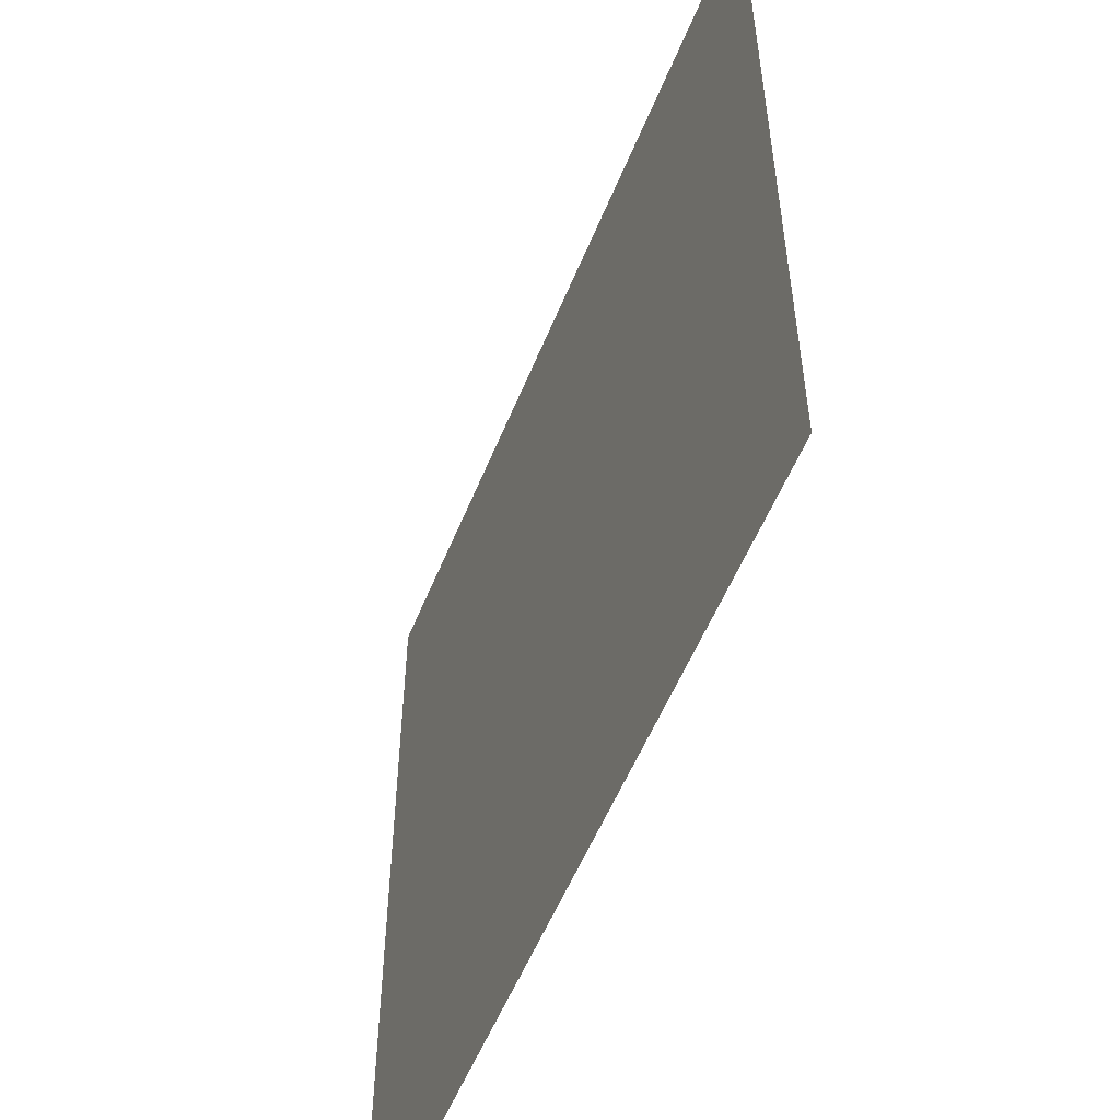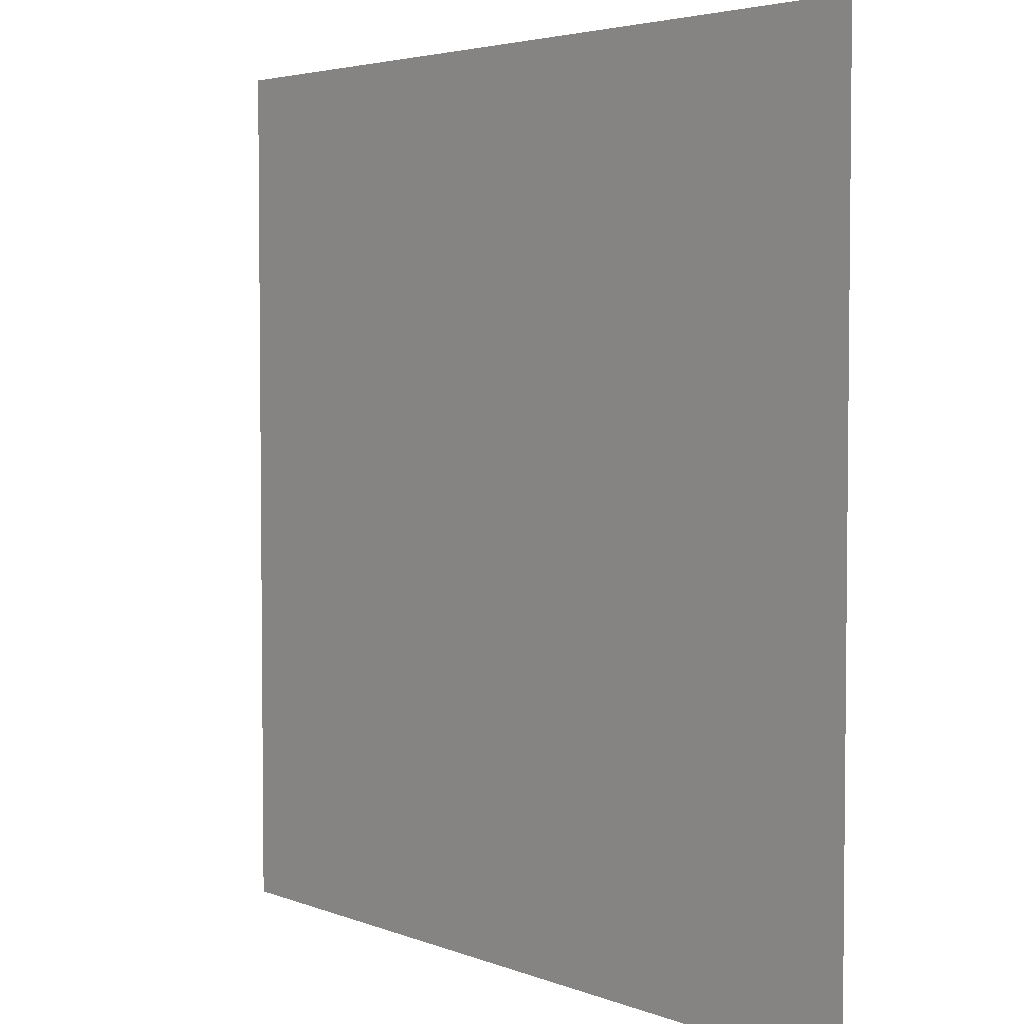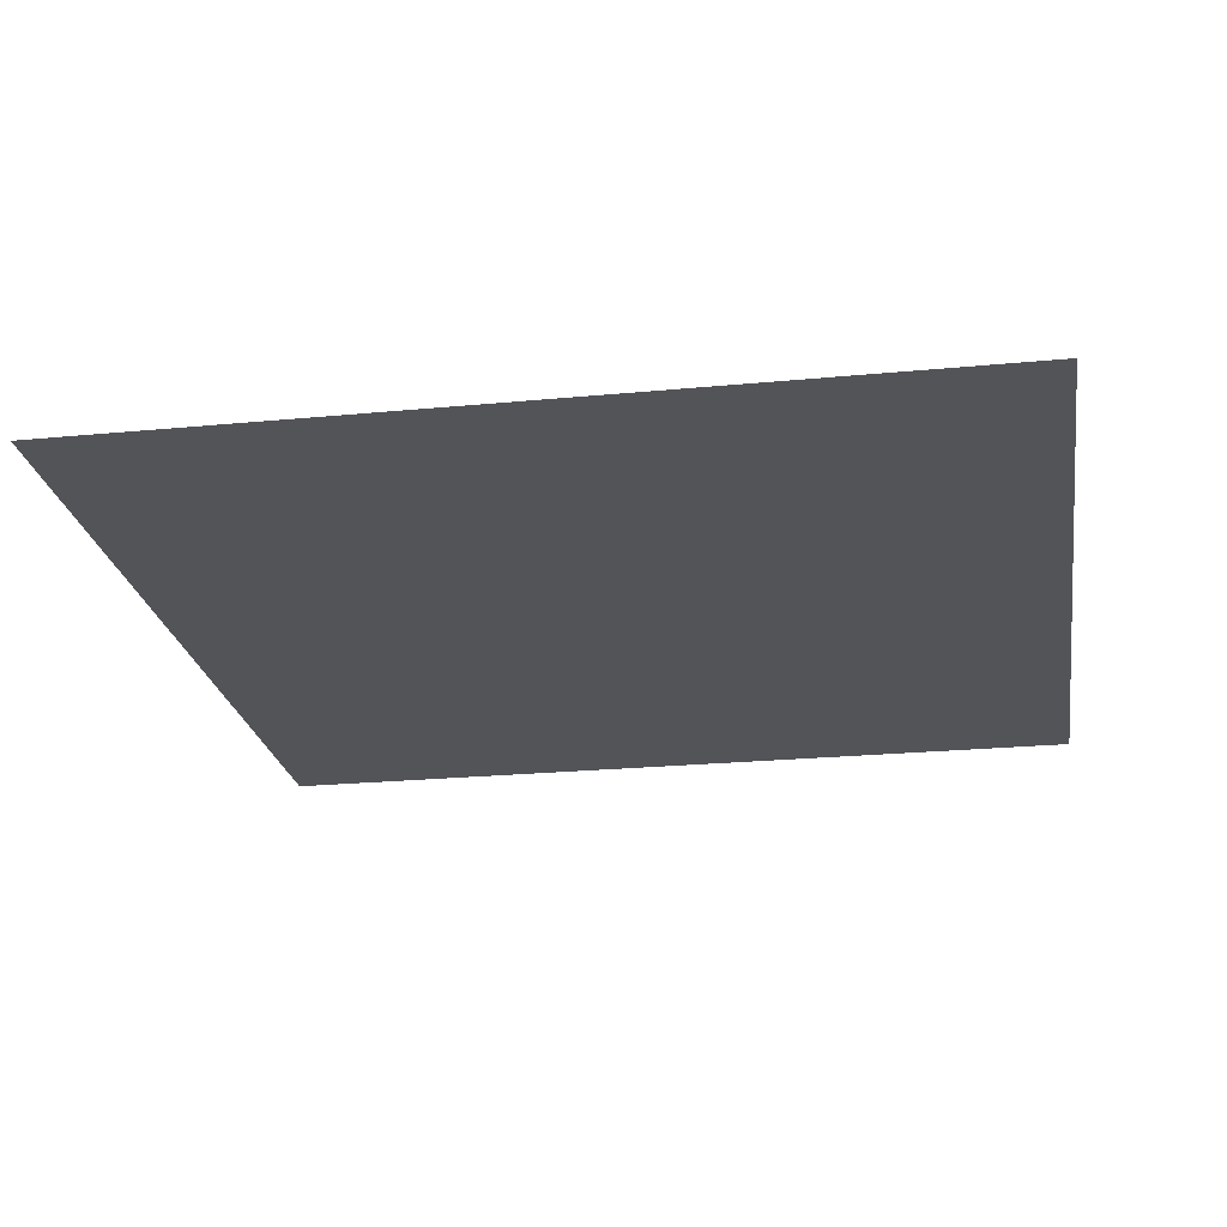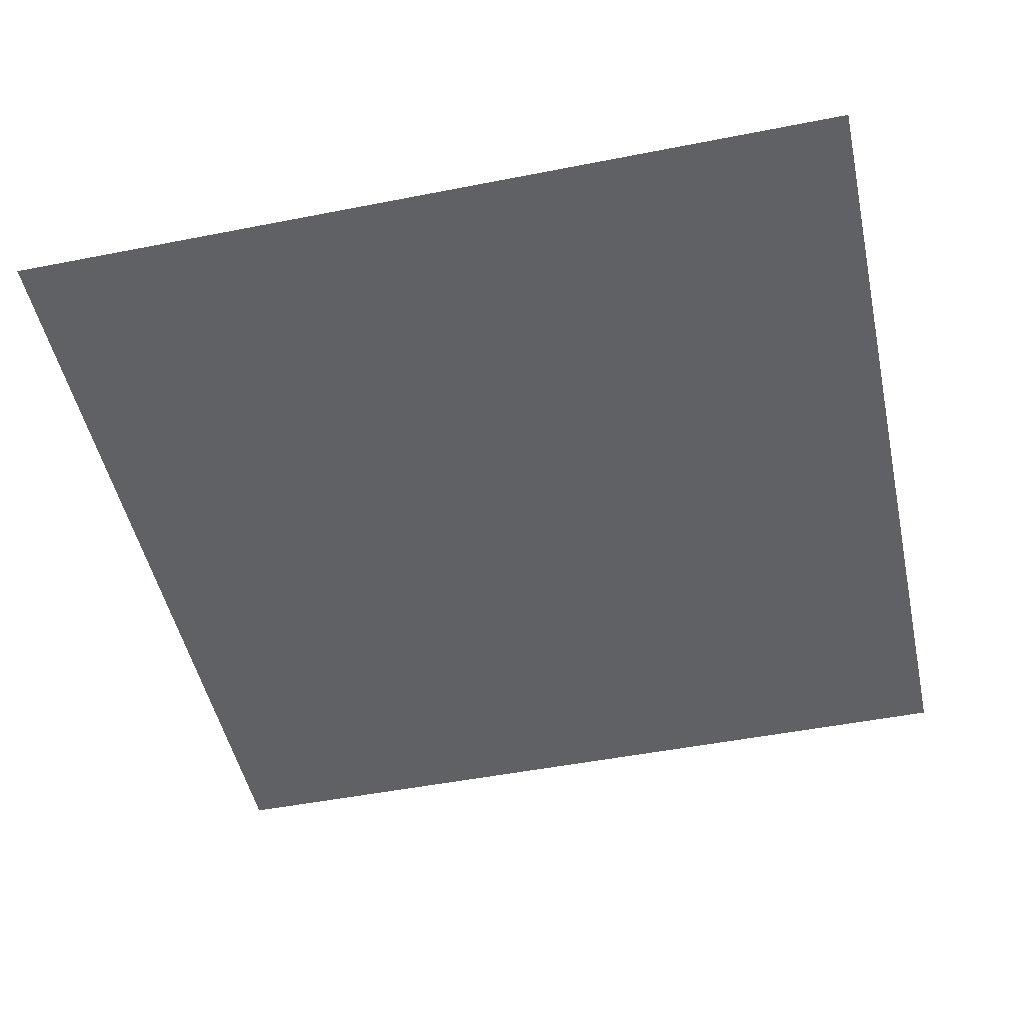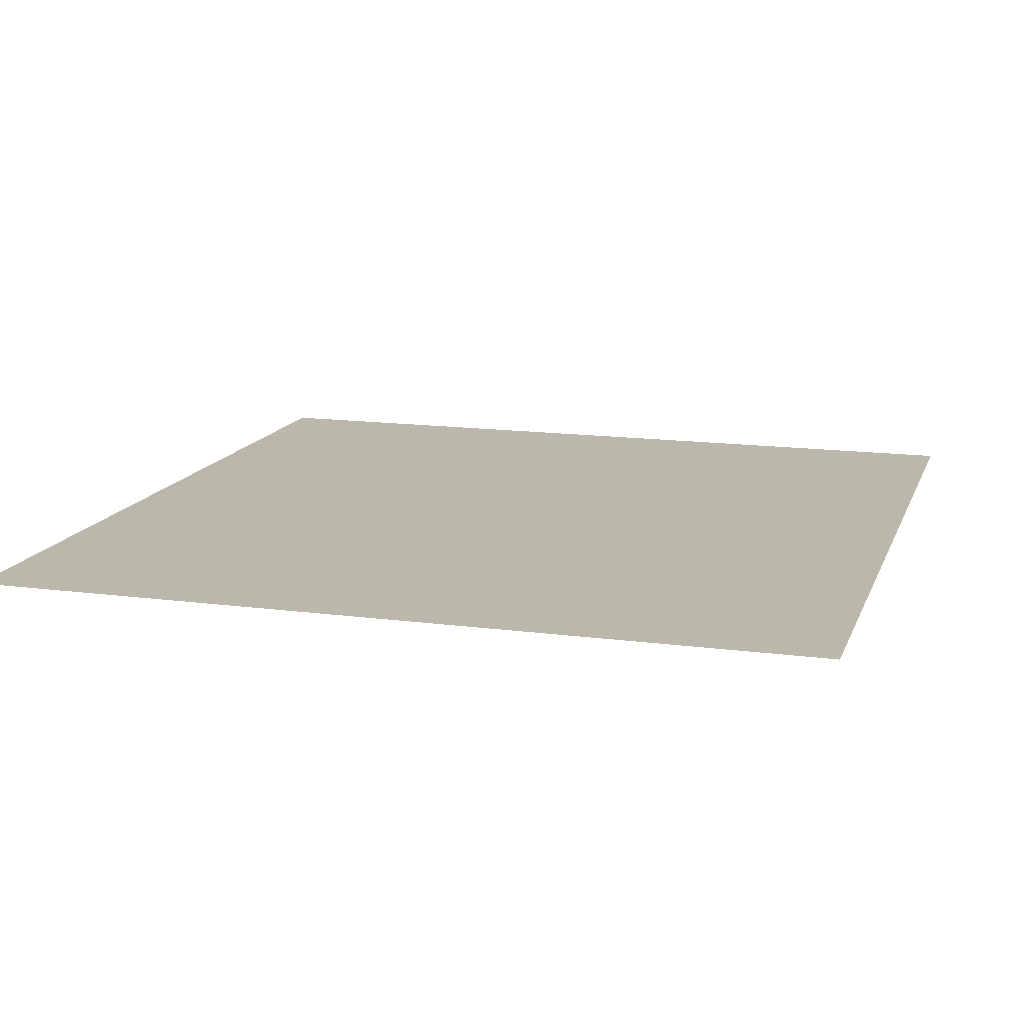
<metadata>
{"format":"obj","ext":"obj","renderer":"f3d","projection":"perspective","resolution":1024,"background":"white","views":[{"elev":-55.1,"azim":68.1,"up":"+Z"},{"elev":3.9,"azim":51.8,"up":"+Z"},{"elev":-23.4,"azim":-170.8,"up":"+Y"},{"elev":-49.3,"azim":-77.7,"up":"+Y"},{"elev":14.2,"azim":-163.6,"up":"+Y"}]}
</metadata>
<code>
v 3 -5.268e-06 3
v -5.183e-07 -4.98e-06 9.246e-07
v -1.075e-06 -5.268e-06 3
v 3 -4.98e-06 1.481e-06
g floor_3x3m_43_20176_612
f 1 3 2
f 2 4 1

</code>
